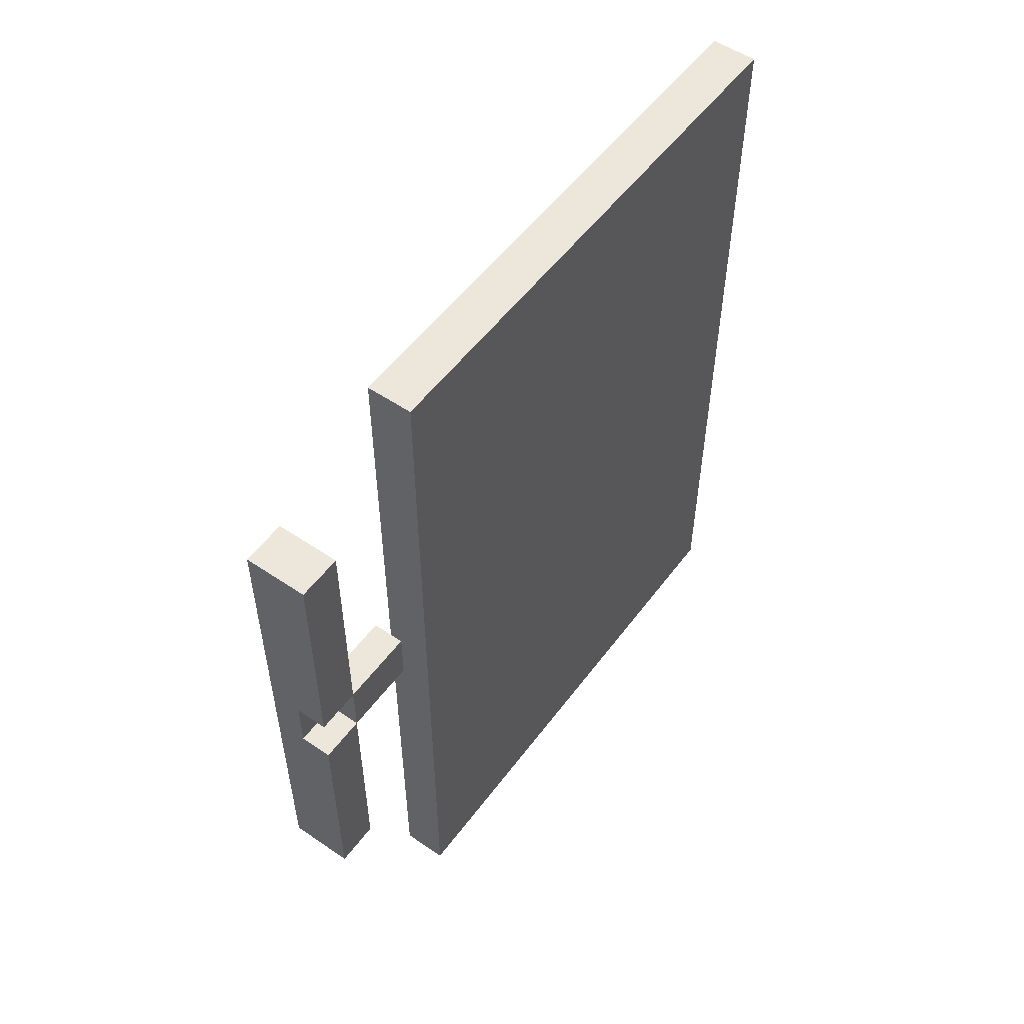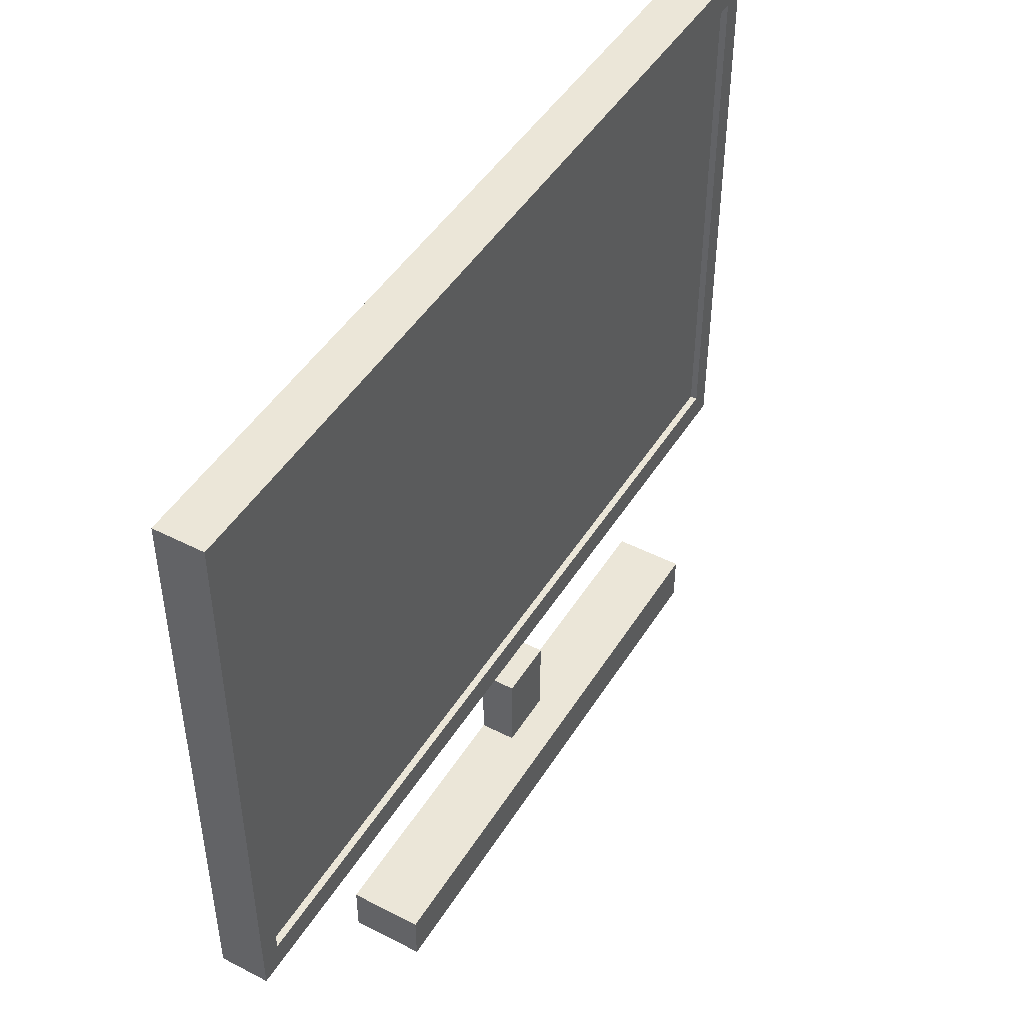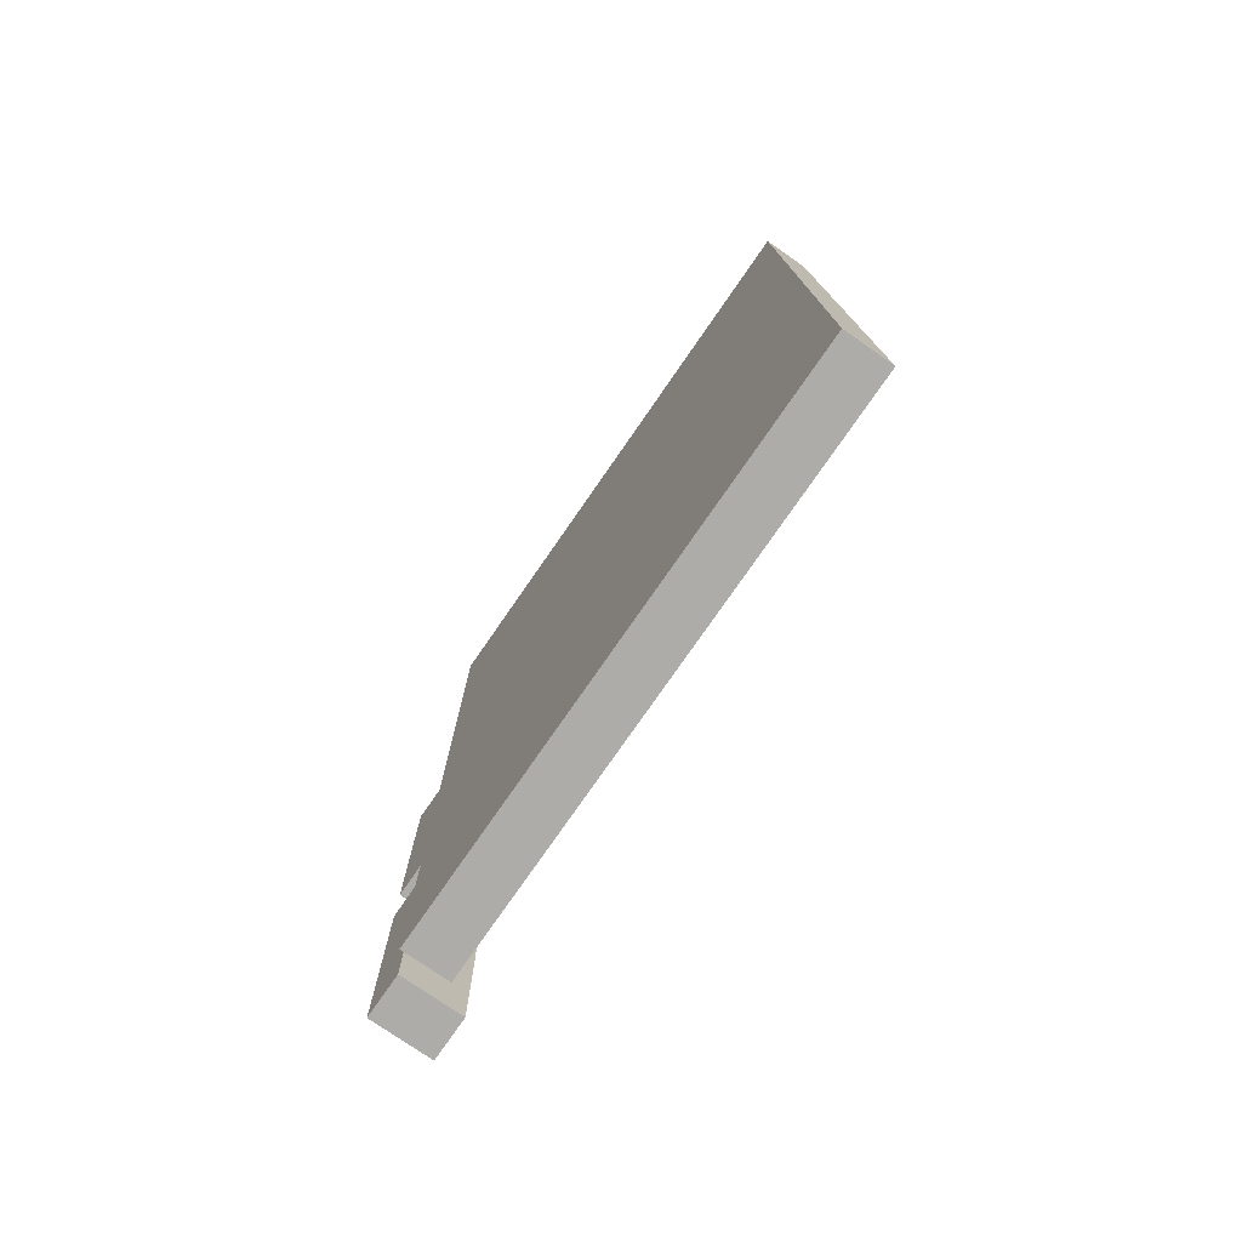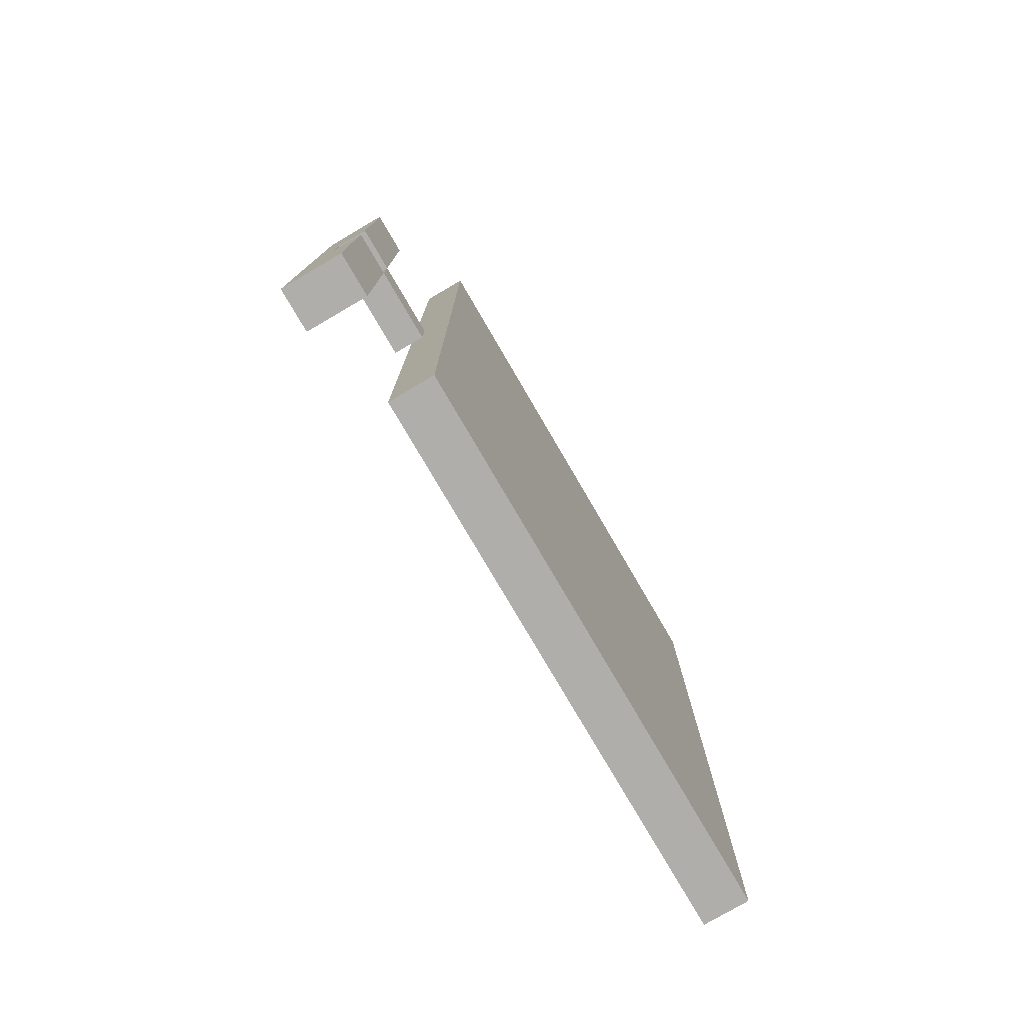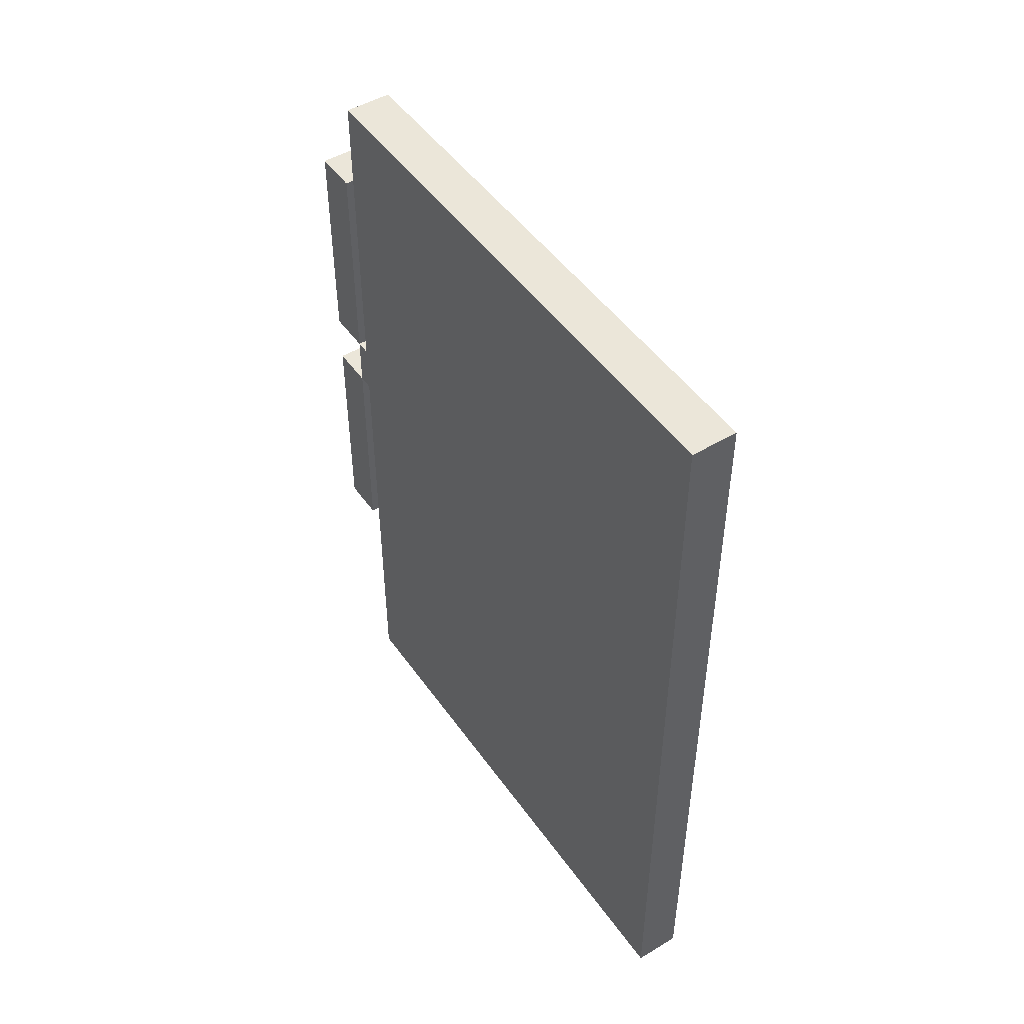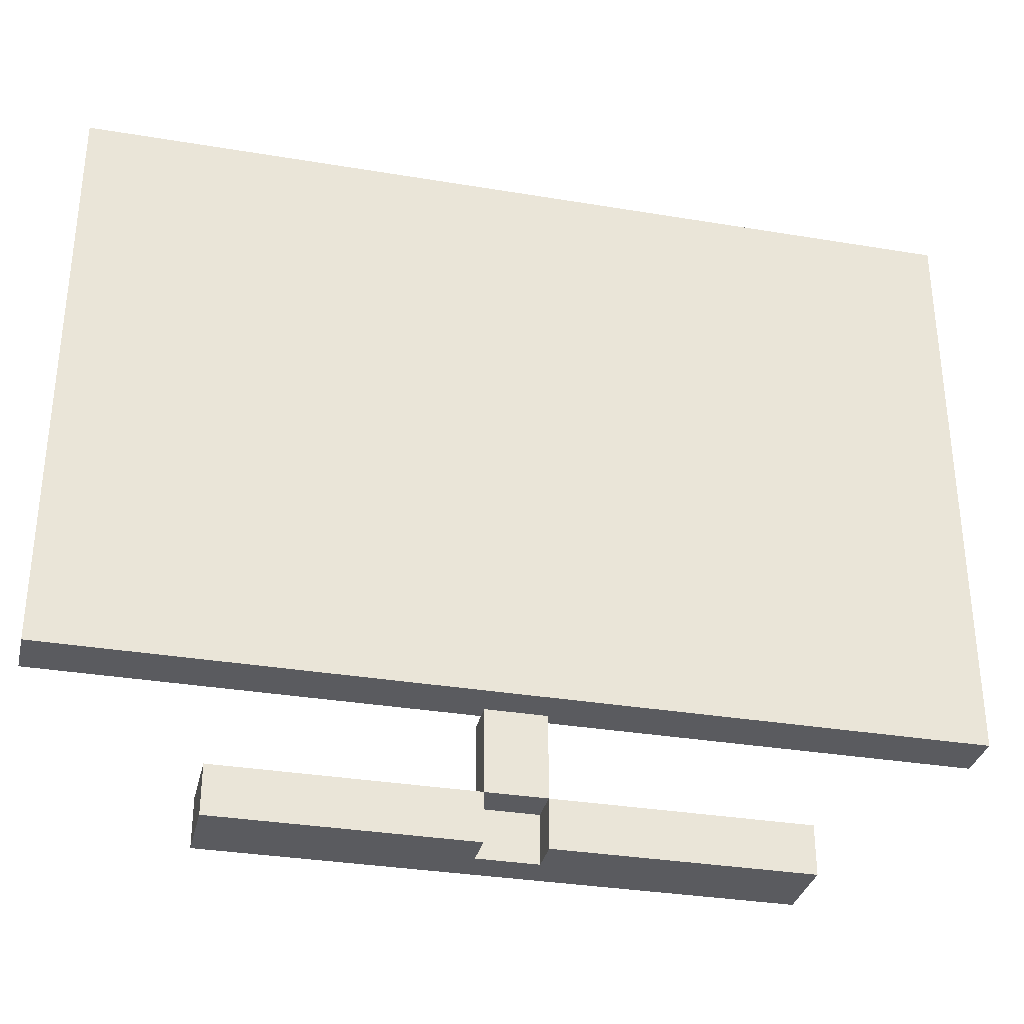
<metadata>
{"format":"obj","ext":"obj","renderer":"f3d","projection":"perspective","resolution":1024,"background":"white","views":[{"elev":53.7,"azim":35.9,"up":"+Z"},{"elev":46.5,"azim":-149.7,"up":"+Y"},{"elev":-76.7,"azim":145.3,"up":"+Z"},{"elev":-77.7,"azim":30.3,"up":"+Z"},{"elev":48.5,"azim":146.3,"up":"+Z"},{"elev":-32.9,"azim":77.0,"up":"+Y"}]}
</metadata>
<code>
v 0.5 -4.222 6.395
v 0.5 -4.222 -6.395
v 0.5 4.222 -6.395
v 0.5 4.222 6.395
v -0.2 4.222 6.395
v 0.5 4.222 6.395
v 0.5 4.222 -6.395
v -0.2 4.222 -6.395
v -0.2 4.222 -6.395
v 0.5 4.222 -6.395
v 0.5 -4.222 -6.395
v -0.2 -4.222 -6.395
v -0.2 -4.222 6.395
v 0.5 -4.222 6.395
v 0.5 4.222 6.395
v -0.2 4.222 6.395
v -0.1 -3.803 -6.082
v -0.1 -3.803 6.082
v -0.1 3.803 6.082
v -0.1 3.803 -6.082
v -0.2 3.803 -6.082
v -0.2 -3.803 -6.082
v -0.1 -3.803 -6.082
v -0.1 3.803 -6.082
v -0.2 -3.803 -6.082
v -0.2 -3.803 6.082
v -0.1 -3.803 6.082
v -0.1 -3.803 -6.082
v -0.2 3.803 6.082
v -0.2 3.803 -6.082
v -0.1 3.803 -6.082
v -0.1 3.803 6.082
v -0.2 -3.803 6.082
v -0.2 3.803 6.082
v -0.1 3.803 6.082
v -0.1 -3.803 6.082
v -0.2 3.803 6.082
v -0.2 -3.803 6.082
v -0.2 -3.803 -6.082
v -0.2 3.803 -6.082
v -0.2 4.222 -6.395
v -0.2 -4.222 -6.395
v -0.2 -4.222 -0.4278
v -0.2 -4.222 0.4278
v -0.2 -4.222 6.395
v -0.2 4.222 6.395
v -0.5 -5.412 -0.4278
v -0.5 -5.412 0.4278
v -0.5 -4.222 0.4278
v -0.5 -4.222 -0.4278
v 0 -5.412 0.4278
v 0 -4.222 0.4278
v -0.2 -4.222 0.4278
v -0.5 -4.222 0.4278
v -0.5 -5.412 0.4278
v -0.2 -4.222 0.4278
v 0 -4.222 0.4278
v 0 -4.222 -0.4278
v -0.2 -4.222 -0.4278
v -0.2 -4.222 -6.395
v 0.5 -4.222 -6.395
v 0.5 -4.222 6.395
v -0.2 -4.222 6.395
v 0 -5.412 0.4278
v 0 -5.412 -0.4278
v 0 -4.222 -0.4278
v 0 -4.222 0.4278
v 0 -5.412 -0.4278
v 0 -5.412 0.4278
v -0.5 -5.412 0.4278
v -0.5 -5.412 -0.4278
v 0 -4.222 -0.4278
v 0 -5.412 -0.4278
v -0.5 -5.412 -0.4278
v -0.5 -4.222 -0.4278
v -0.2 -4.222 -0.4278
v -0.2 -4.222 0.4278
v -0.2 -4.222 -0.4278
v -0.5 -4.222 -0.4278
v -0.5 -4.222 0.4278
v -0.5 -5.412 0.4278
v 0 -5.412 0.4278
v 0 -6.112 0.4278
v -0.5 -6.112 0.4278
v -0.5 -5.412 -0.4278
v -0.5 -5.412 0.4278
v -0.5 -6.112 0.4278
v -0.5 -6.112 -0.4278
v -1 -5.412 -4
v 0 -5.412 -4
v 0 -6.112 -4
v -1 -6.112 -4
v -1 -5.412 4
v -1 -5.412 -4
v -1 -6.112 -4
v -1 -6.112 4
v 0 -5.412 0.4278
v 0 -5.412 4
v 0 -6.112 4
v 0 -6.112 0.4278
v 0 -5.412 -0.4278
v -0.5 -5.412 -0.4278
v -0.5 -6.112 -0.4278
v 0 -6.112 -0.4278
v 0 -5.412 -4
v 0 -5.412 -0.4278
v 0 -6.112 -0.4278
v 0 -6.112 -4
v 0 -5.412 4
v 0 -5.412 0.4278
v -0.5 -5.412 0.4278
v -0.5 -5.412 -0.4278
v 0 -5.412 -0.4278
v 0 -5.412 -4
v -1 -5.412 -4
v -1 -5.412 4
v 0 -6.112 0.4278
v 0 -6.112 4
v -1 -6.112 4
v -1 -6.112 -4
v 0 -6.112 -4
v 0 -6.112 -0.4278
v -0.5 -6.112 -0.4278
v -0.5 -6.112 0.4278
v 0 -5.412 4
v -1 -5.412 4
v -1 -6.112 4
v 0 -6.112 4
f 1 2 4
f 4 2 3
f 6 7 5
f 5 7 8
f 10 11 9
f 9 11 12
f 14 15 13
f 13 15 16
f 17 18 20
f 20 18 19
f 21 22 24
f 24 22 23
f 25 26 28
f 28 26 27
f 29 30 32
f 32 30 31
f 33 34 36
f 36 34 35
f 38 45 37
f 37 45 46
f 37 46 41
f 45 38 44
f 44 38 39
f 44 39 43
f 43 39 42
f 42 39 40
f 42 40 41
f 41 40 37
f 47 48 50
f 50 48 49
f 52 53 51
f 51 53 55
f 55 53 54
f 56 57 63
f 63 57 62
f 62 57 58
f 62 58 61
f 61 58 60
f 60 58 59
f 64 65 67
f 67 65 66
f 68 69 71
f 71 69 70
f 72 73 76
f 76 73 74
f 76 74 75
f 77 78 80
f 80 78 79
f 81 82 84
f 84 82 83
f 85 86 88
f 88 86 87
f 89 90 92
f 92 90 91
f 93 94 96
f 96 94 95
f 97 98 100
f 100 98 99
f 101 102 104
f 104 102 103
f 105 106 108
f 108 106 107
f 110 111 109
f 109 111 116
f 116 111 115
f 115 111 112
f 115 112 114
f 114 112 113
f 117 118 124
f 124 118 119
f 124 119 120
f 124 120 123
f 123 120 121
f 123 121 122
f 125 126 128
f 128 126 127

</code>
